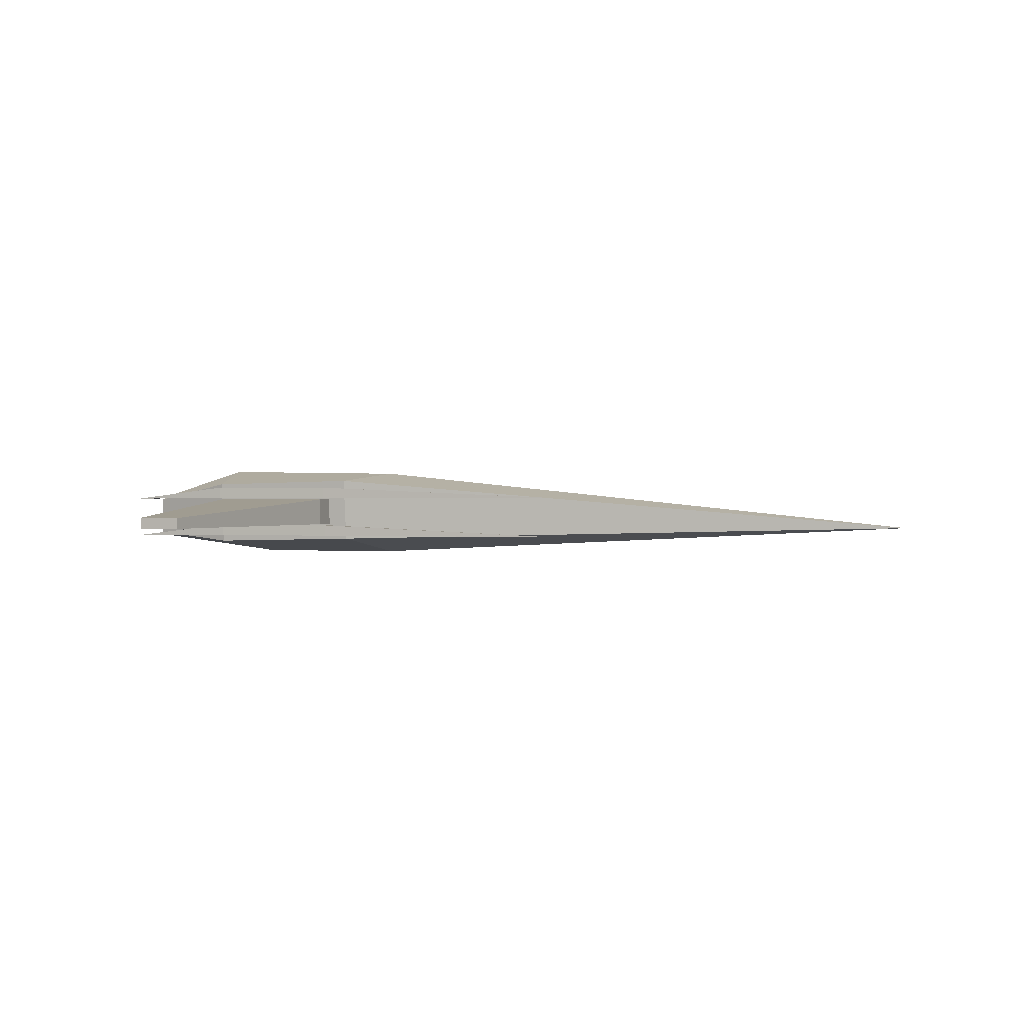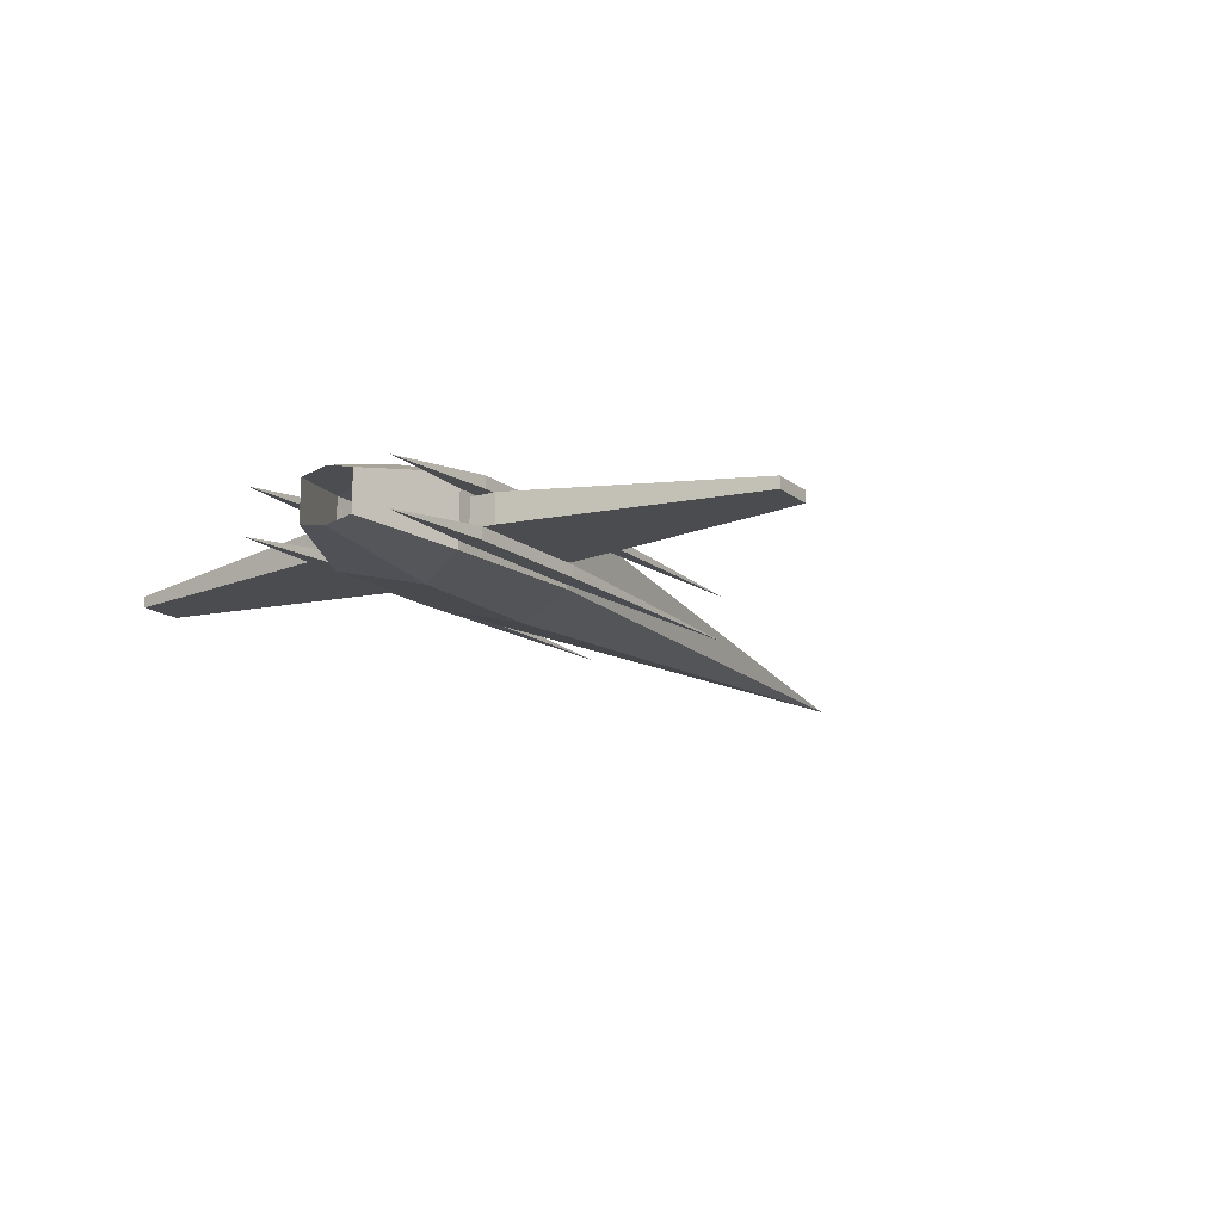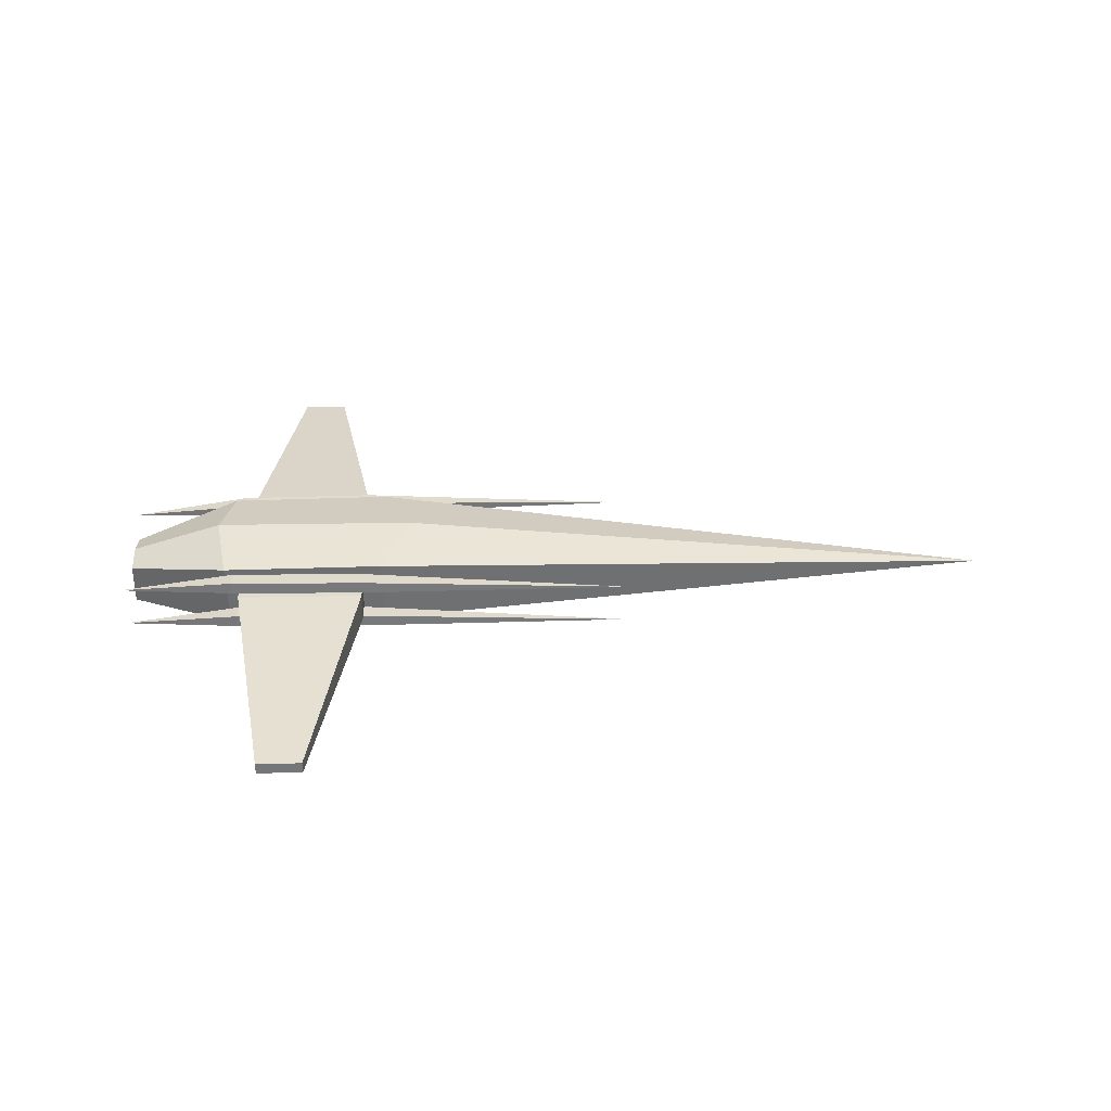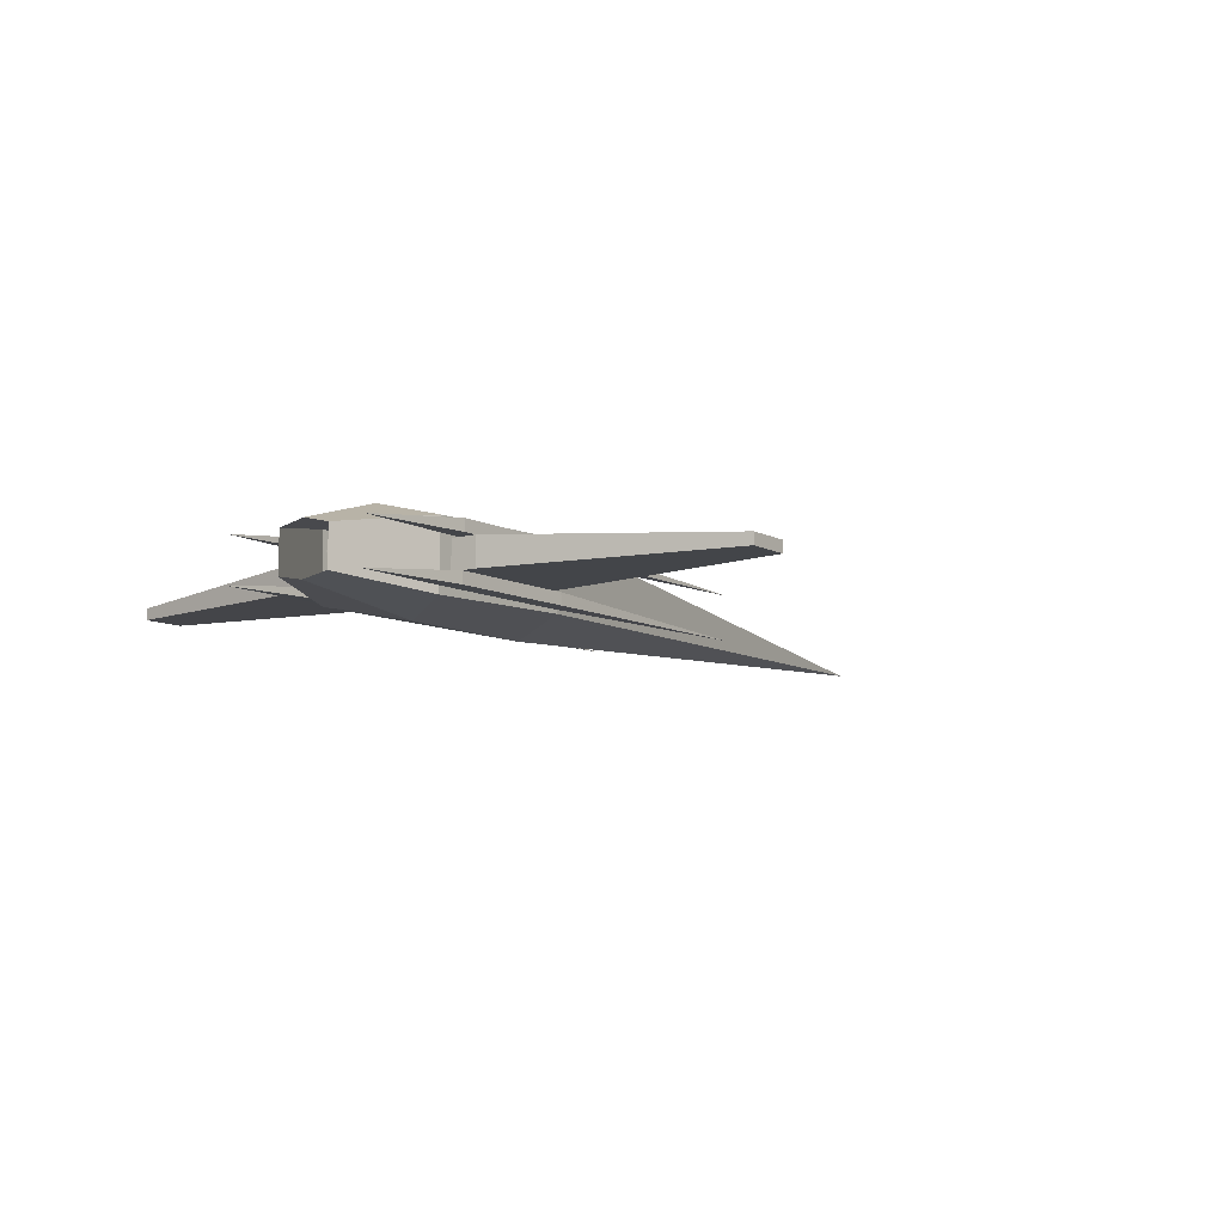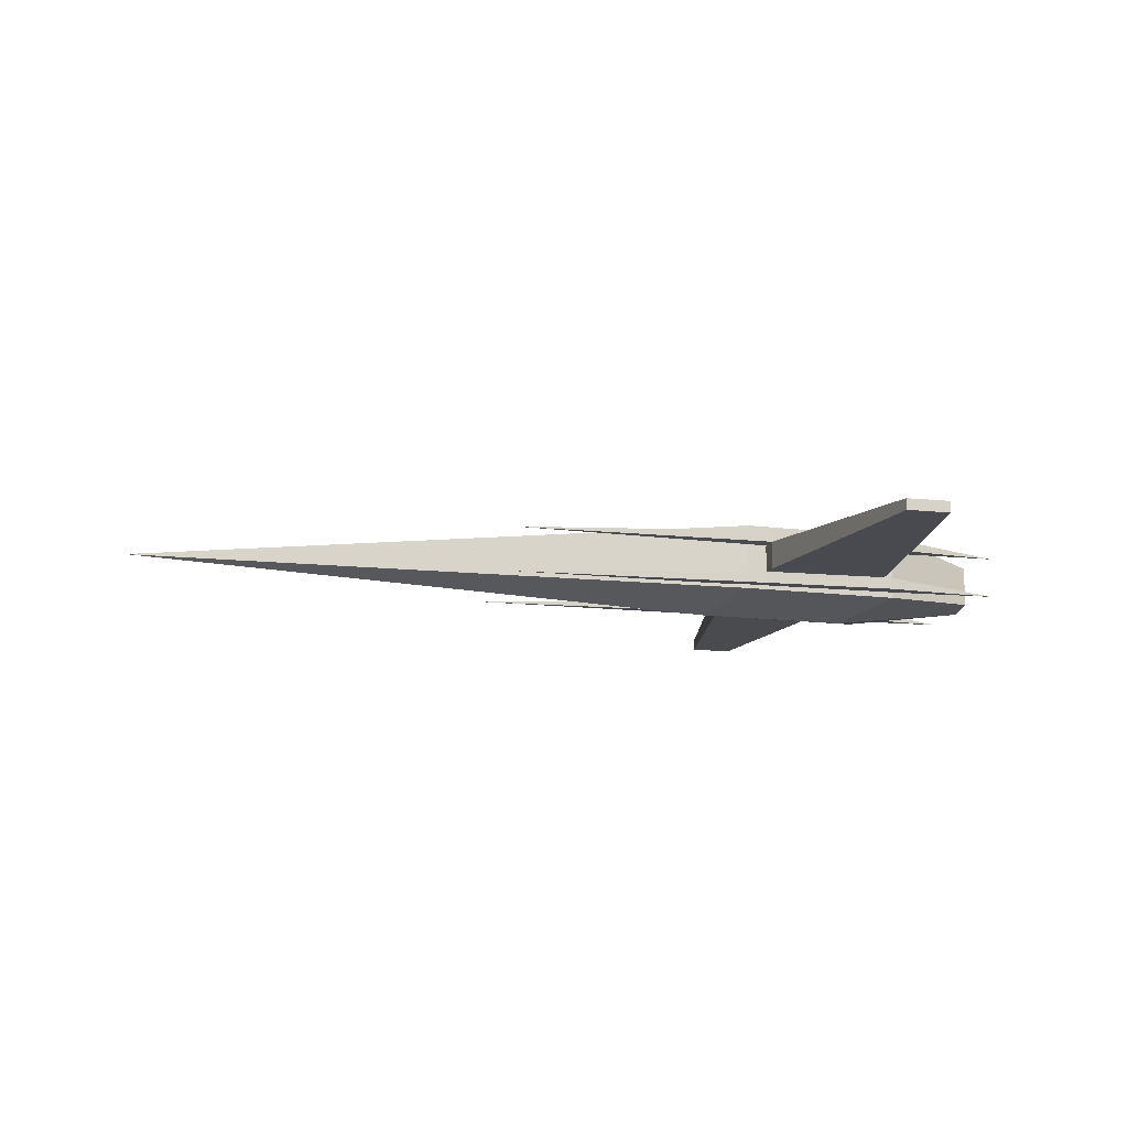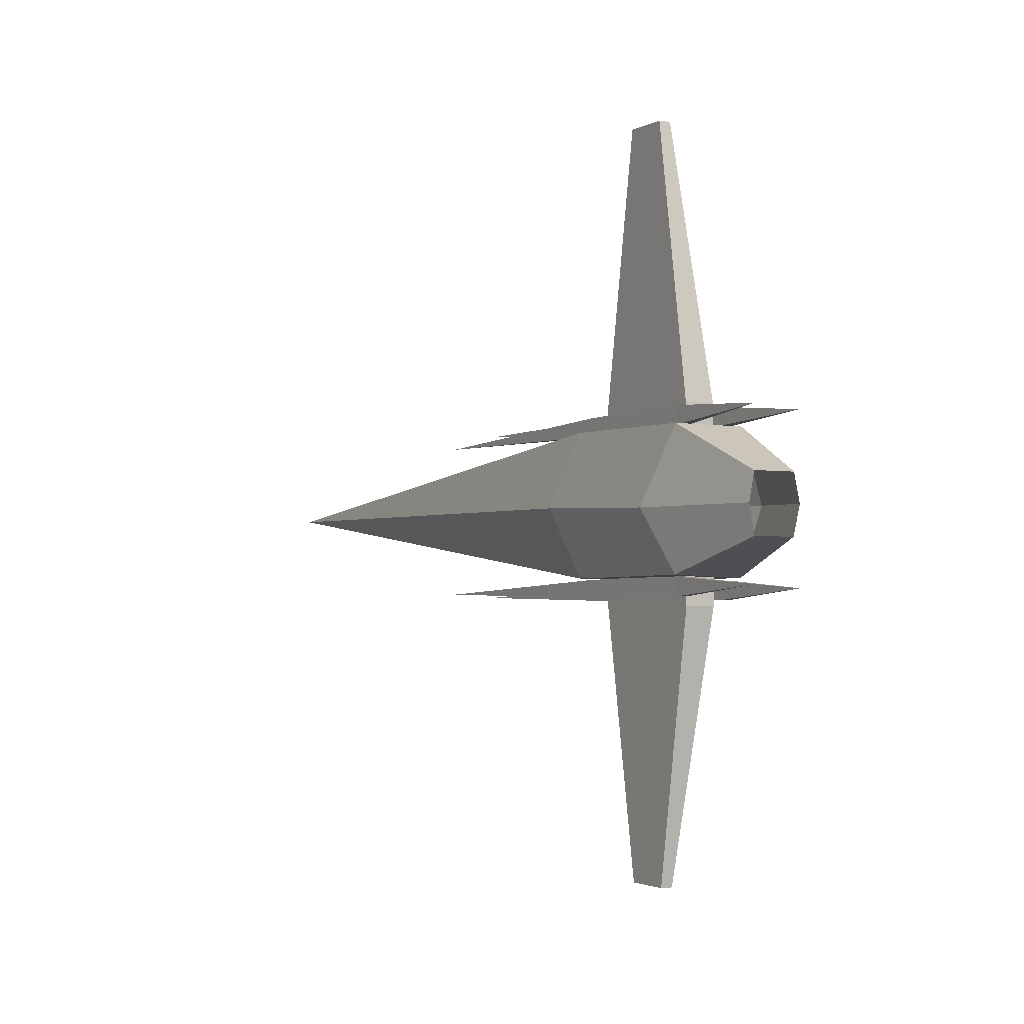
<metadata>
{"format":"obj","ext":"obj","renderer":"f3d","projection":"perspective","resolution":1024,"background":"white","views":[{"elev":0.7,"azim":-159.7,"up":"+Y"},{"elev":-15.1,"azim":122.0,"up":"+Y"},{"elev":33.5,"azim":178.4,"up":"+Y"},{"elev":-8.9,"azim":125.0,"up":"+Y"},{"elev":-13.7,"azim":-13.4,"up":"+Y"},{"elev":-1.9,"azim":60.3,"up":"+Z"}]}
</metadata>
<code>
o Cube
v 5.505 -0.3045 -0.9425
v 5.495 -0.2809 0.9735
v 3.125 -0.2466 -0.9856
v 5.536 0.6839 -0.9828
v 5.526 0.7143 0.9606
v 3.156 0.7419 0.9742
v 3.156 0.7419 -1.026
v 3.125 -0.2534 0.9871
v -6.202 -0.01934 0.01018
v 7.019 0.4241 0.3063
v 7.019 0.413 -0.4869
v 7.019 -0.1711 -0.4824
v 7.019 -0.1711 0.3106
v 2.732 0.87 -0.009003
v 2.714 -0.4856 -0.02689
v 7.019 0.5088 -0.08462
v 7.019 -0.2469 -0.08022
v 5.692 0.9099 -0.05794
v 4.987 -0.4912 -0.08405
v 3.438 0.005755 1.264
v 3.438 0.4268 1.264
v 3.438 0.005755 -1.346
v 3.438 0.4268 -1.346
v 5.305 0.005755 1.264
v 5.305 0.4268 1.264
v 5.305 0.005755 -1.346
v 5.305 0.4268 -1.346
v 3.426 0.6086 0.9982
v 3.426 0.433 0.9982
v 5.418 0.6086 0.9629
v 5.418 0.433 0.9629
v 3.428 0.6086 1.246
v 3.428 0.433 1.246
v 5.421 0.6086 1.21
v 5.421 0.433 1.21
v -0.5531 0.4538 1.166
v 7.135 0.4116 1.059
v 3.411 0.6249 -1.298
v 3.411 0.4493 -1.301
v 5.404 0.6277 -1.264
v 5.404 0.4521 -1.267
v 3.405 0.6202 -1.05
v 3.405 0.4446 -1.054
v 5.398 0.623 -1.017
v 5.398 0.4474 -1.02
v -0.5709 0.4627 -1.27
v 7.116 0.4307 -1.113
v 3.393 -0.01796 -1.246
v 3.393 -0.1936 -1.25
v 5.386 -0.01518 -1.213
v 5.386 -0.1908 -1.216
v 3.387 -0.02262 -0.999
v 3.387 -0.1982 -1.002
v 5.38 -0.01984 -0.9655
v 5.38 -0.1955 -0.9688
v -0.5891 -0.1802 -1.219
v 7.098 -0.2122 -1.061
v 7.098 -0.2122 1.117
v -0.5891 -0.1802 0.9599
v 5.38 -0.1955 1.21
v 5.38 -0.01984 1.213
v 3.387 -0.1982 1.176
v 3.387 -0.02262 1.18
v 5.386 -0.1908 0.9625
v 5.386 -0.01518 0.9658
v 3.393 -0.1936 0.929
v 3.393 -0.01796 0.9323
v 4.082 -0.007336 4.983
v 4.729 -0.007336 4.983
v 4.082 0.158 4.983
v 4.729 0.158 4.983
v 4.082 -0.007336 -4.983
v 4.729 -0.007336 -4.983
v 4.082 0.158 -4.983
v 4.729 0.158 -4.983
f 15 8 9
f 6 14 9
f 2 5 6 8
f 3 15 9
f 7 3 9
f 9 14 7
f 6 9 8
f 3 7 4 1
f 4 18 16 11
f 5 2 13 10
f 16 18 5 10
f 1 4 11 12
f 17 13 2 19
f 17 19 1 12
f 1 19 15 3
f 15 19 2 8
f 5 18 14 6
f 4 7 14 18
f 21 23 22 20
f 27 25 24 26
f 25 21 20 24
f 20 22 26 24
f 25 27 23 21
f 22 23 27 26
f 34 32 33 35
f 28 30 31 29
f 30 34 35 31
f 35 33 29 31
f 30 28 32 34
f 33 32 28 29
f 33 29 36
f 29 28 36
f 28 32 36
f 36 32 33
f 30 34 37
f 35 31 37
f 35 37 34
f 30 37 31
f 44 42 43 45
f 38 40 41 39
f 40 44 45 41
f 45 43 39 41
f 40 38 42 44
f 43 42 38 39
f 43 39 46
f 39 38 46
f 38 42 46
f 46 42 43
f 40 44 47
f 45 41 47
f 45 47 44
f 40 47 41
f 54 52 53 55
f 48 50 51 49
f 50 54 55 51
f 55 53 49 51
f 50 48 52 54
f 53 52 48 49
f 53 49 56
f 49 48 56
f 48 52 56
f 56 52 53
f 50 54 57
f 55 51 57
f 55 57 54
f 50 57 51
f 65 58 64
f 60 58 61
f 60 64 58
f 65 61 58
f 59 63 62
f 67 63 59
f 66 67 59
f 62 66 59
f 62 63 67 66
f 65 67 63 61
f 60 62 66 64
f 65 61 60 64
f 67 65 64 66
f 61 63 62 60
f 68 69 71 70
f 69 24 25 71
f 71 25 21 70
f 20 68 70 21
f 68 20 24 69
f 72 73 75 74
f 22 72 74 23
f 73 26 27 75
f 23 74 75 27
f 26 73 72 22

</code>
